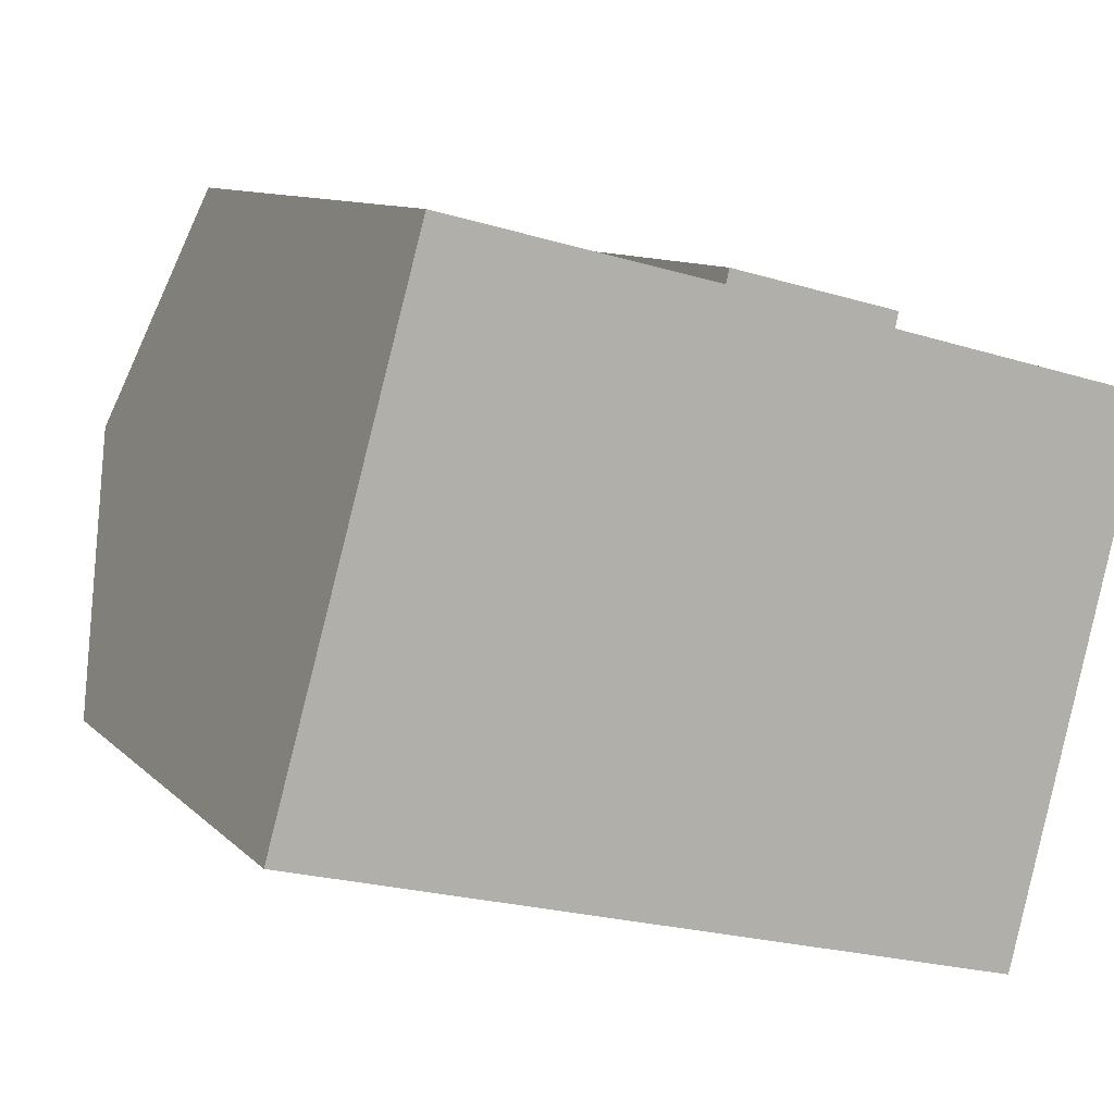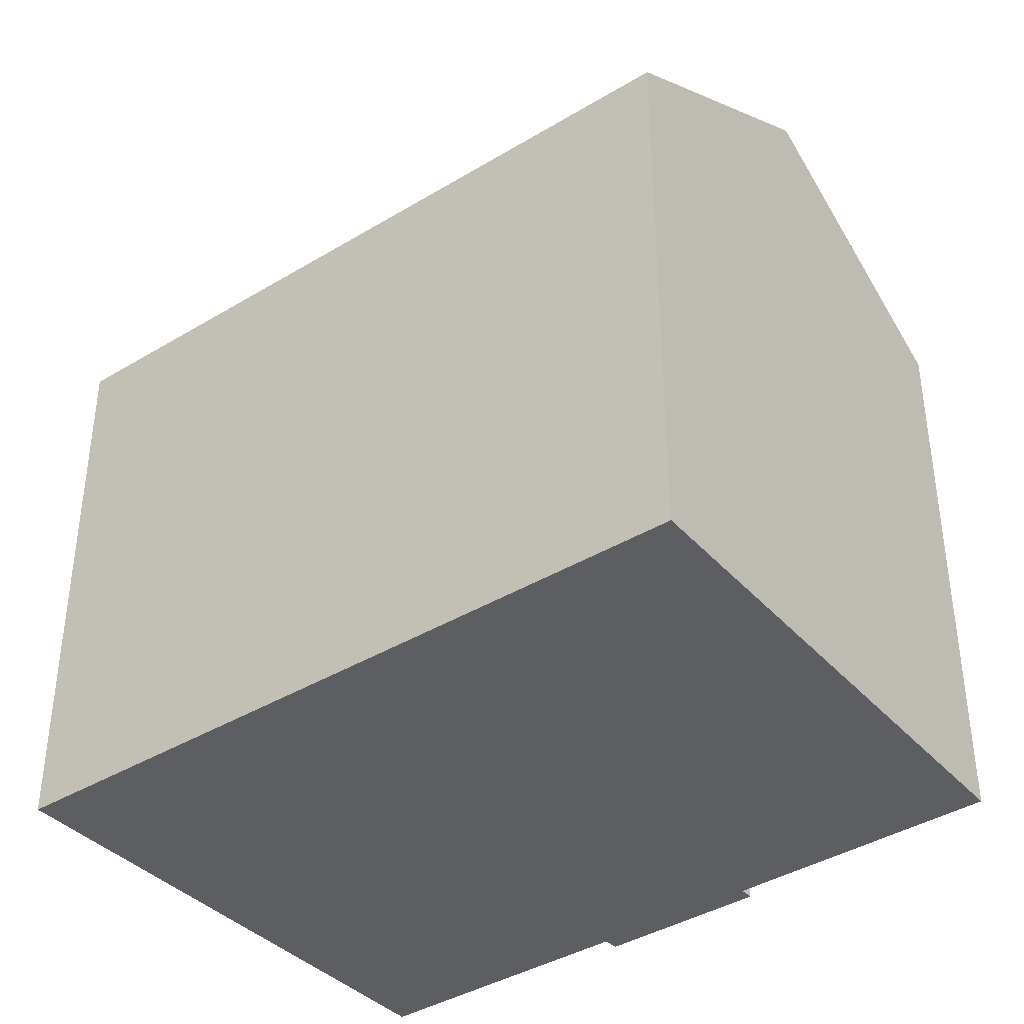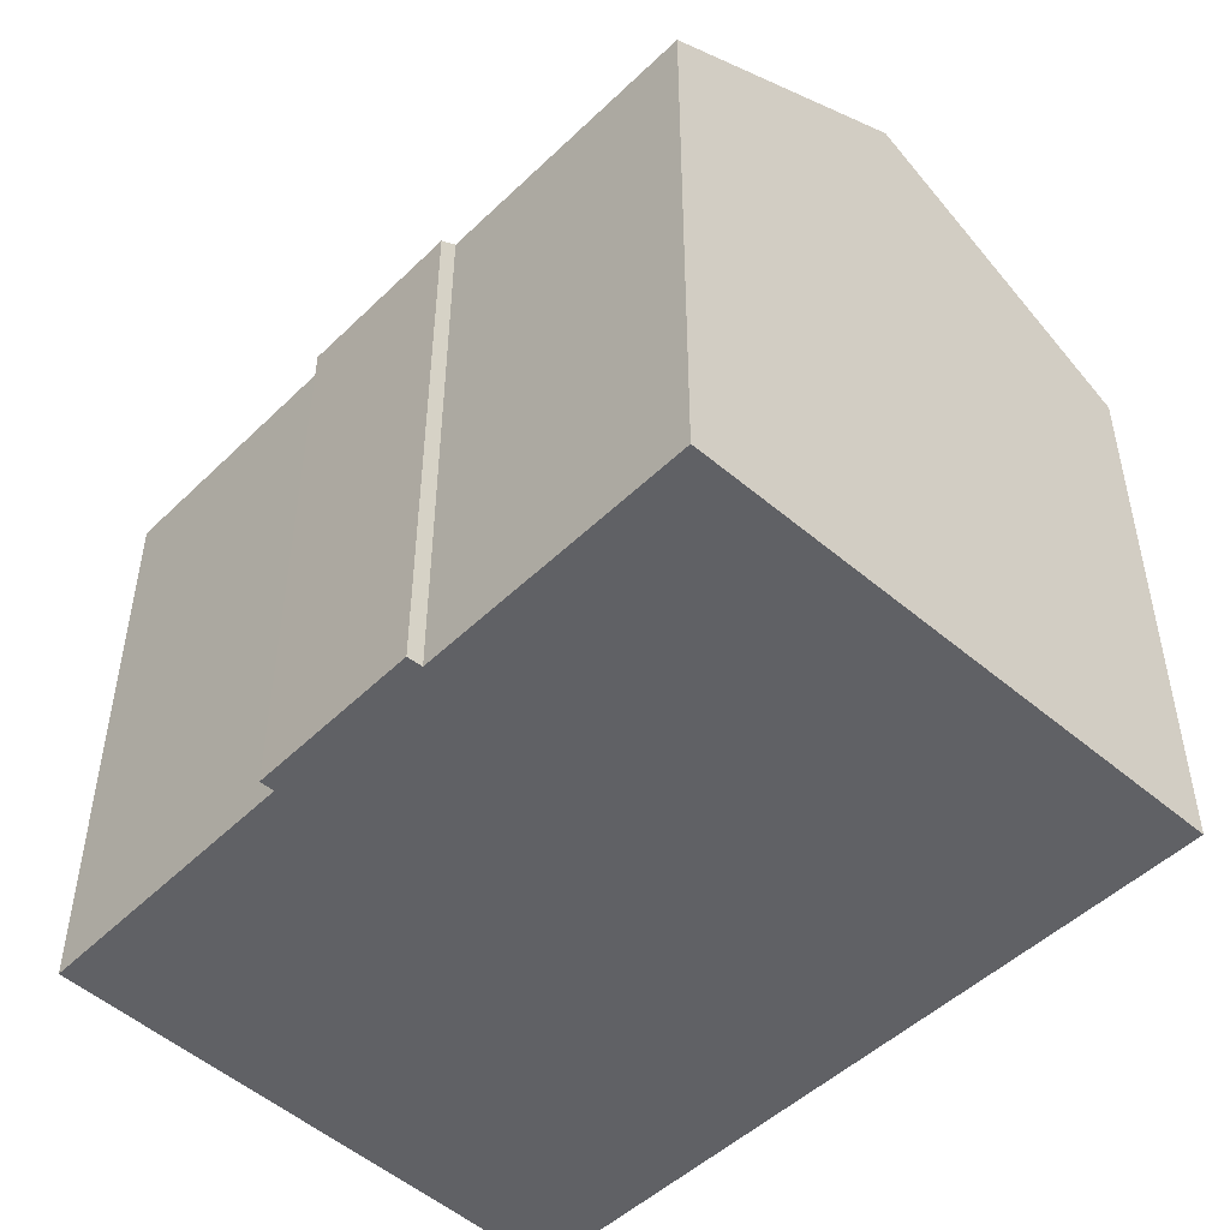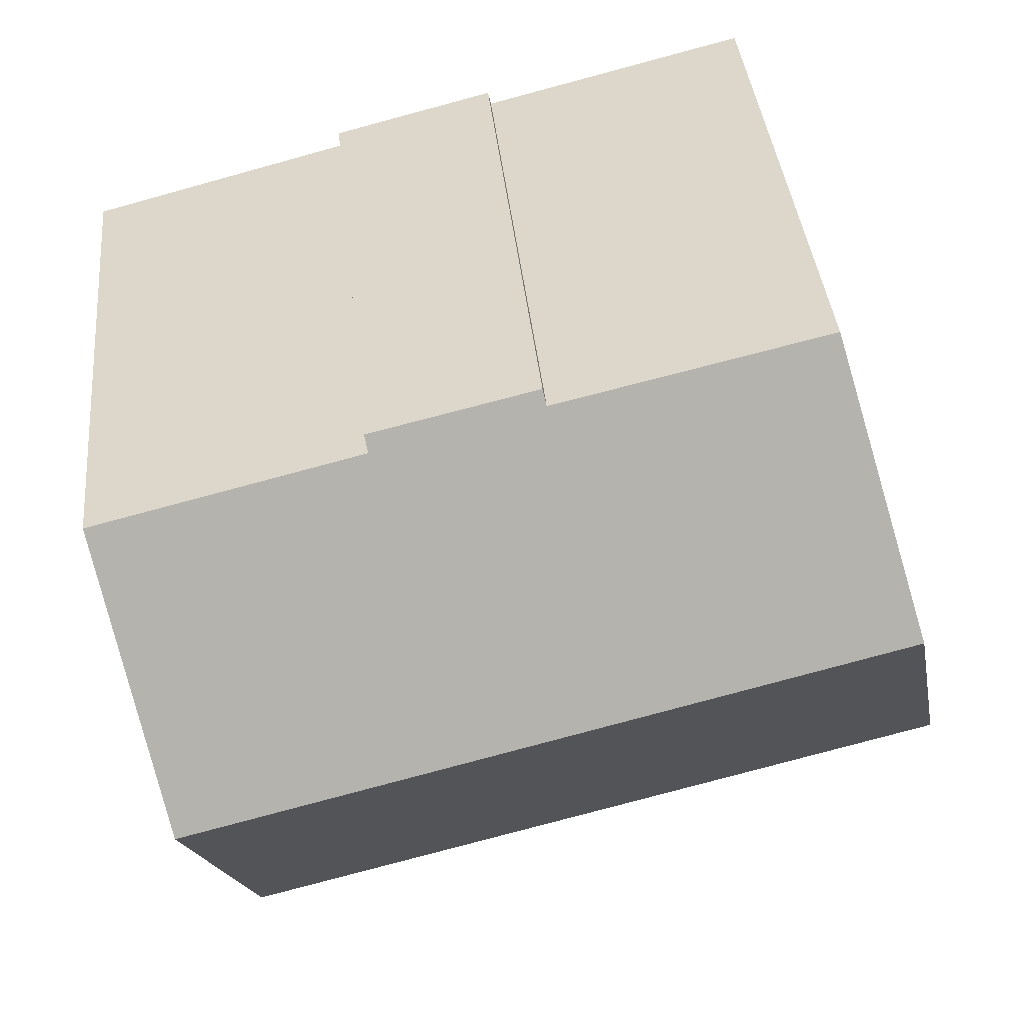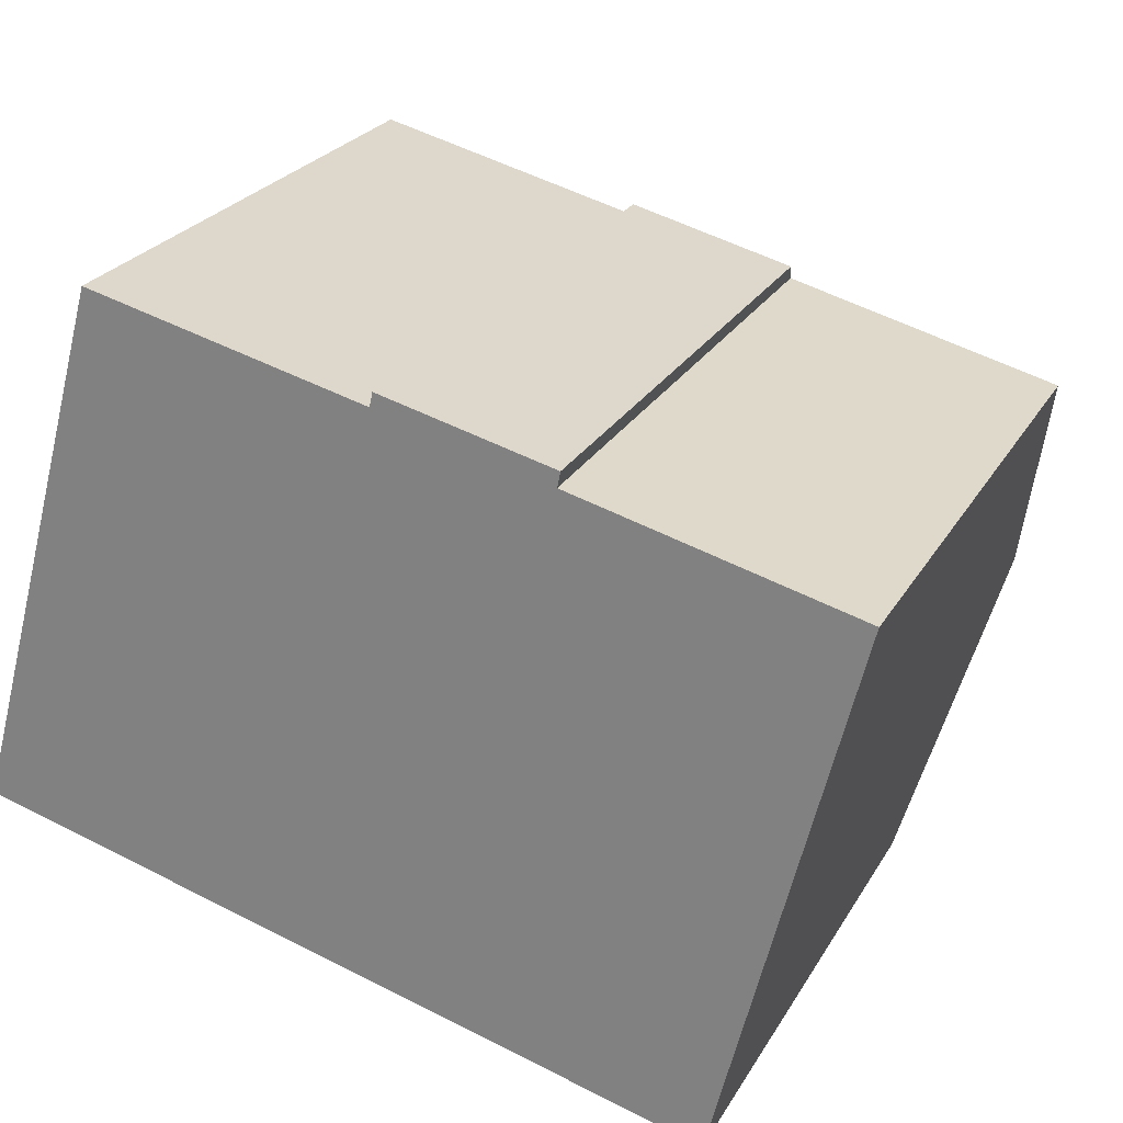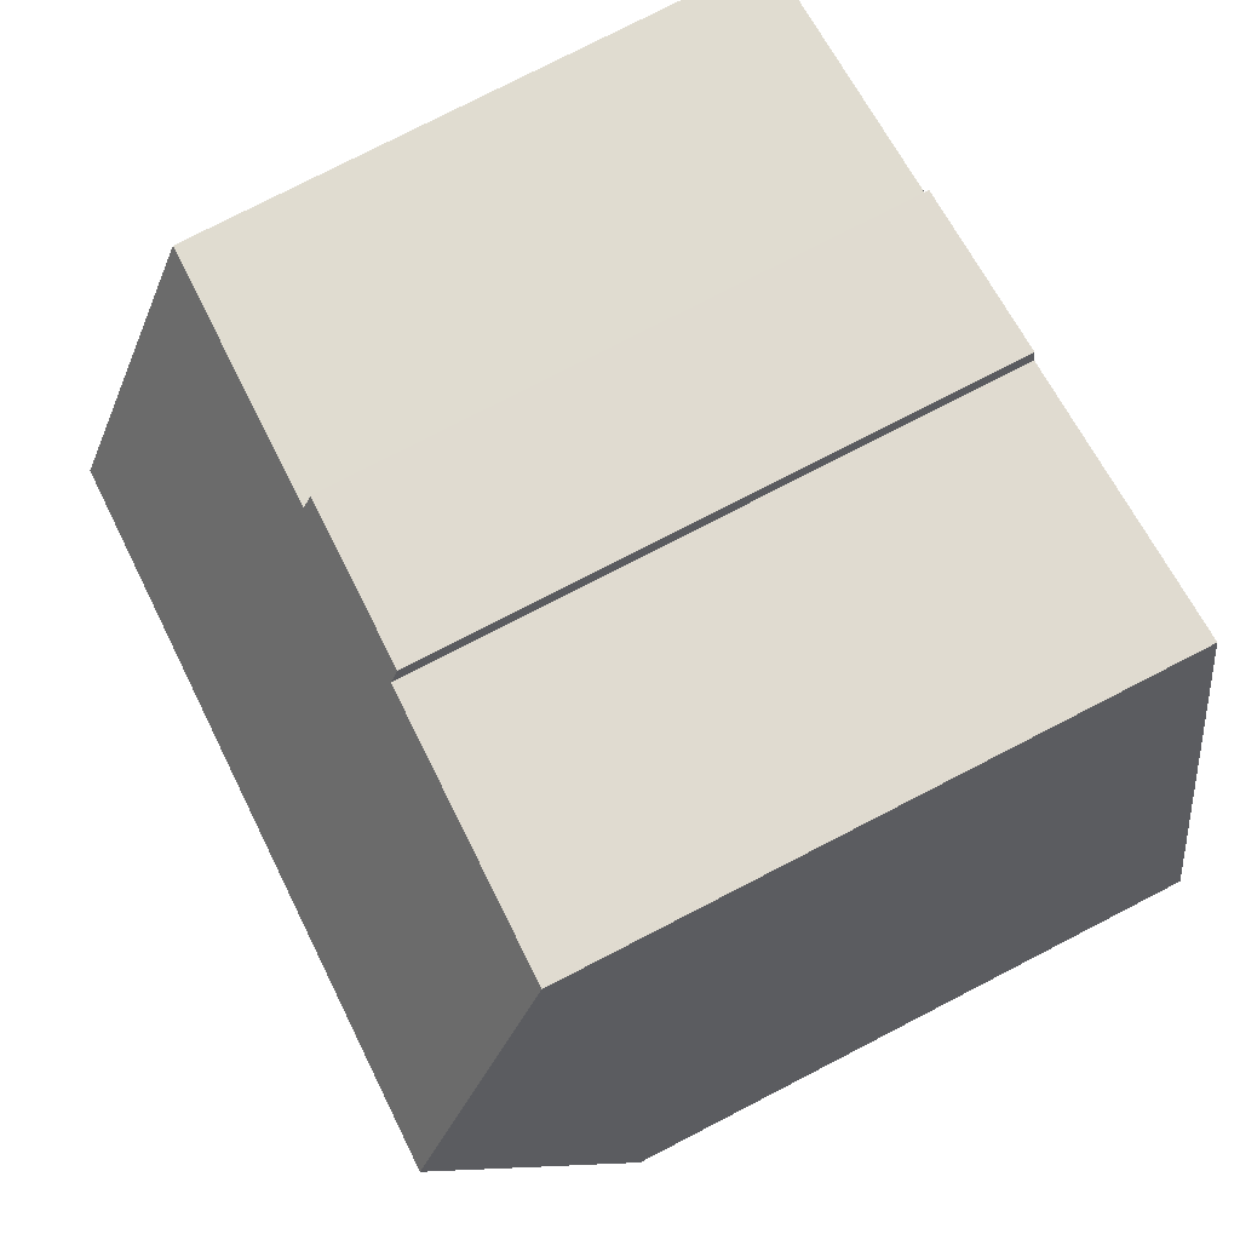
<metadata>
{"format":"obj","ext":"obj","renderer":"f3d","projection":"perspective","resolution":1024,"background":"white","views":[{"elev":9.9,"azim":-24.8,"up":"+Z"},{"elev":-39.0,"azim":-127.9,"up":"+Y"},{"elev":-50.0,"azim":61.0,"up":"+Y"},{"elev":38.8,"azim":174.4,"up":"+Z"},{"elev":24.8,"azim":23.6,"up":"+Z"},{"elev":79.2,"azim":-117.1,"up":"+Z"}]}
</metadata>
<code>
v  1.907 18.48 6.875
v  21.7 14.43 8.689
v  20.04 18.48 2.035
v  14.79 14.46 10.47
v  14.86 14.23 10.86
v  10.54 14.49 11.57
v  3.682 14.56 13.27
v  10.62 14.27 11.92
v  0.012 14.27 -0.003
v  18.43 14.57 -4.386
v  18.31 14.27 -4.888
v  0.131 14.55 0.471
v  0 14.27 8.735e-16
v  3.682 -8.128e-16 13.27
v  10.54 -7.083e-16 11.57
v  10.62 -7.3e-16 11.92
v  14.86 -6.648e-16 10.86
v  14.79 -6.414e-16 10.47
v  21.7 -5.32e-16 8.689
v  0 0 0
v  1.907 -4.21e-16 6.875
v  0.131 -2.884e-17 0.471
v  18.31 2.993e-16 -4.888
v  20.04 -1.246e-16 2.035
v  18.43 2.686e-16 -4.386
v  0.012 1.837e-19 -0.003
g defaultobject
f 1 2 3
f 2 1 4
f 4 1 5
f 5 1 6
f 6 1 7
f 8 5 6
f 9 10 11
f 10 9 3
f 3 9 1
f 1 9 12
f 12 9 13
f 14 6 7
f 6 14 15
f 16 5 8
f 5 16 17
f 18 2 4
f 2 18 19
f 15 8 6
f 8 15 16
f 12 7 1
f 7 12 13
f 7 13 20
f 7 20 14
f 14 20 21
f 21 20 22
f 5 18 4
f 18 5 17
f 19 3 2
f 3 19 10
f 10 19 11
f 11 19 23
f 23 19 24
f 23 24 25
f 23 9 11
f 9 23 26
f 9 26 13
f 13 26 20
f 16 15 17
f 25 26 23
f 26 25 24
f 26 24 19
f 26 19 18
f 26 18 17
f 26 17 15
f 26 15 14
f 26 14 21
f 26 21 22
f 26 22 20

</code>
